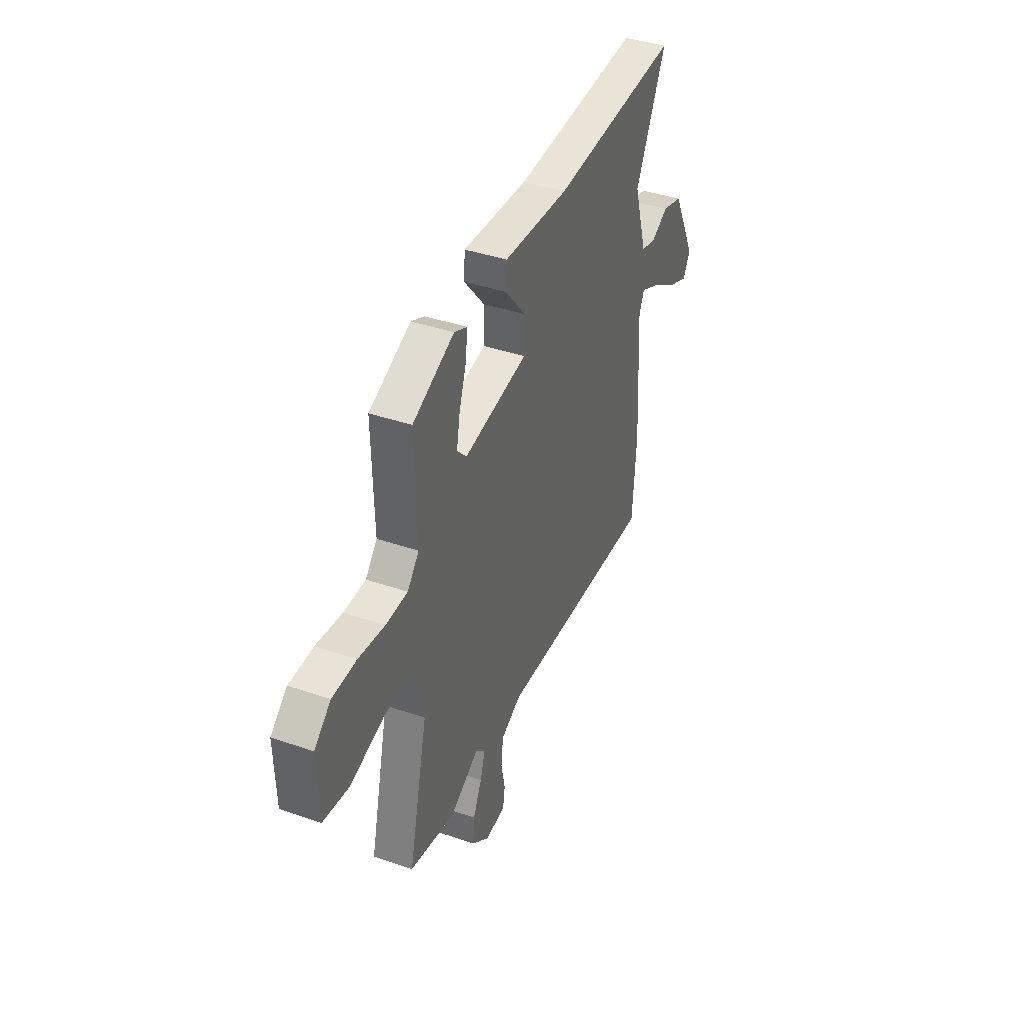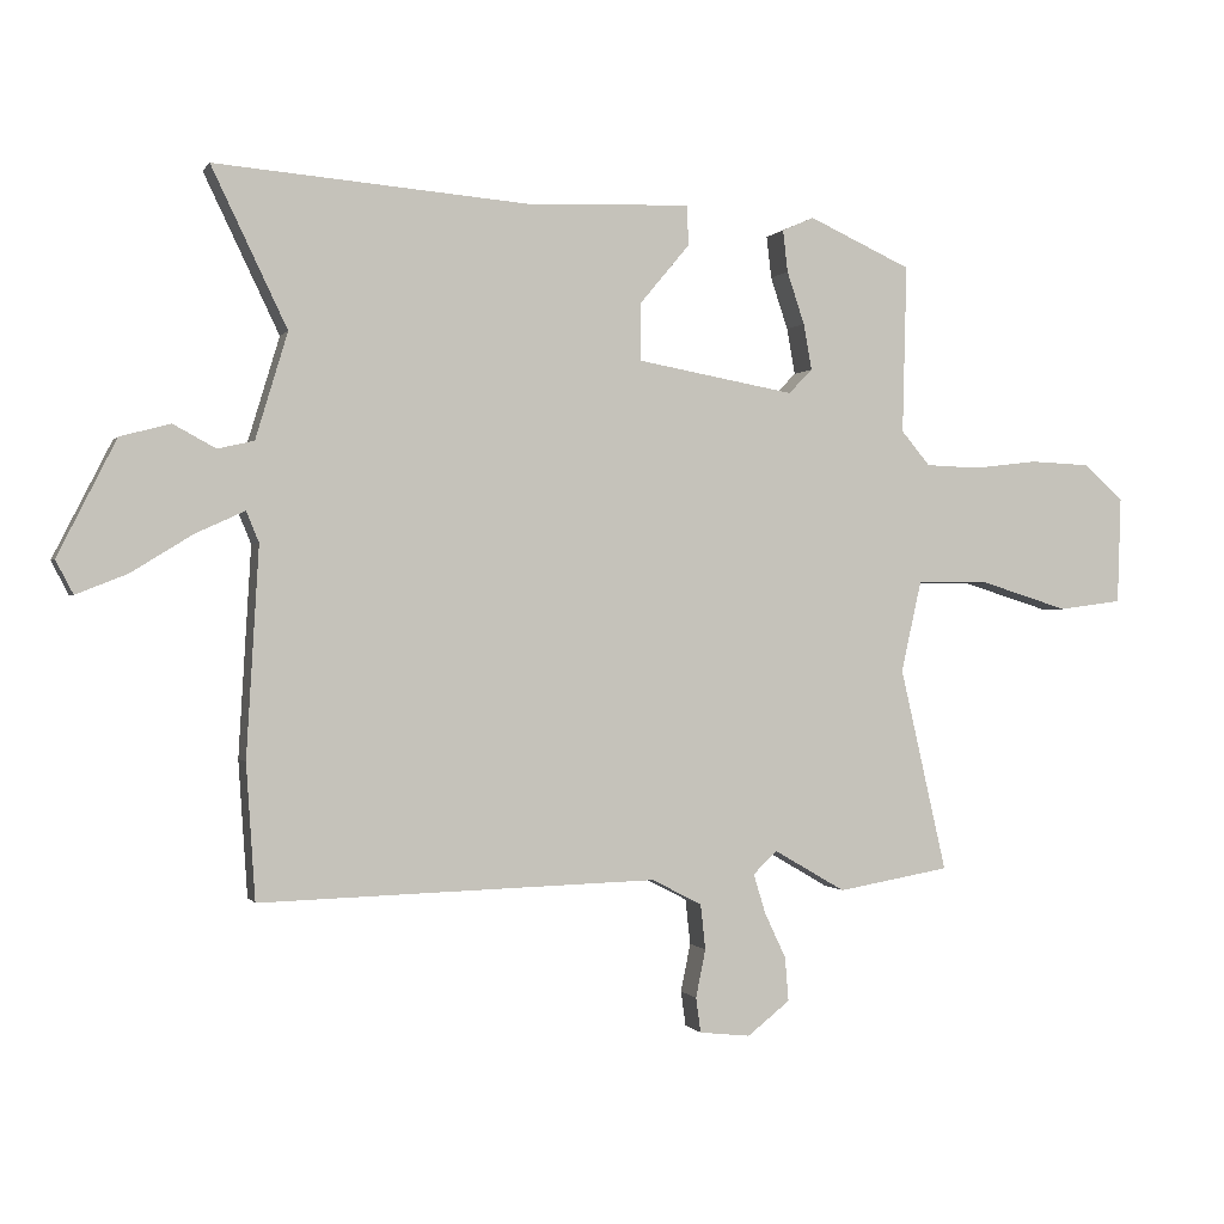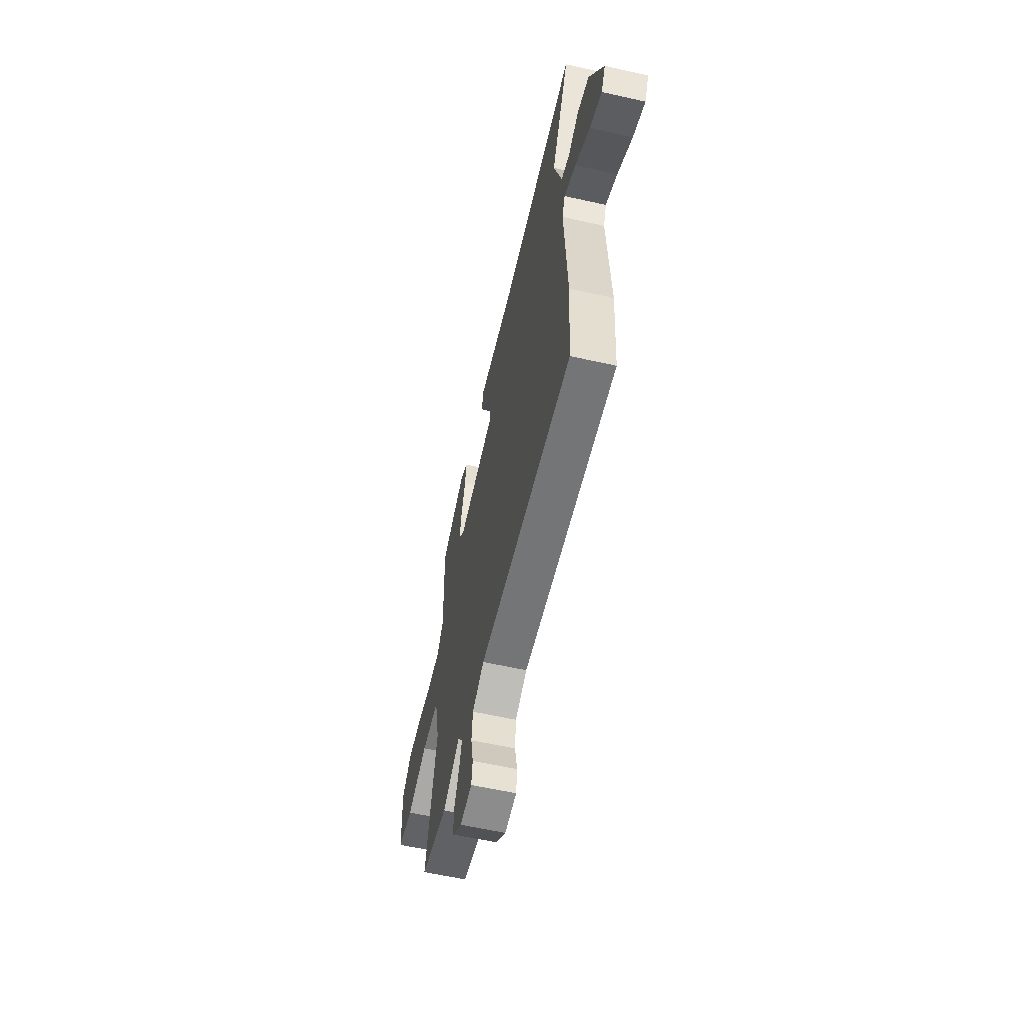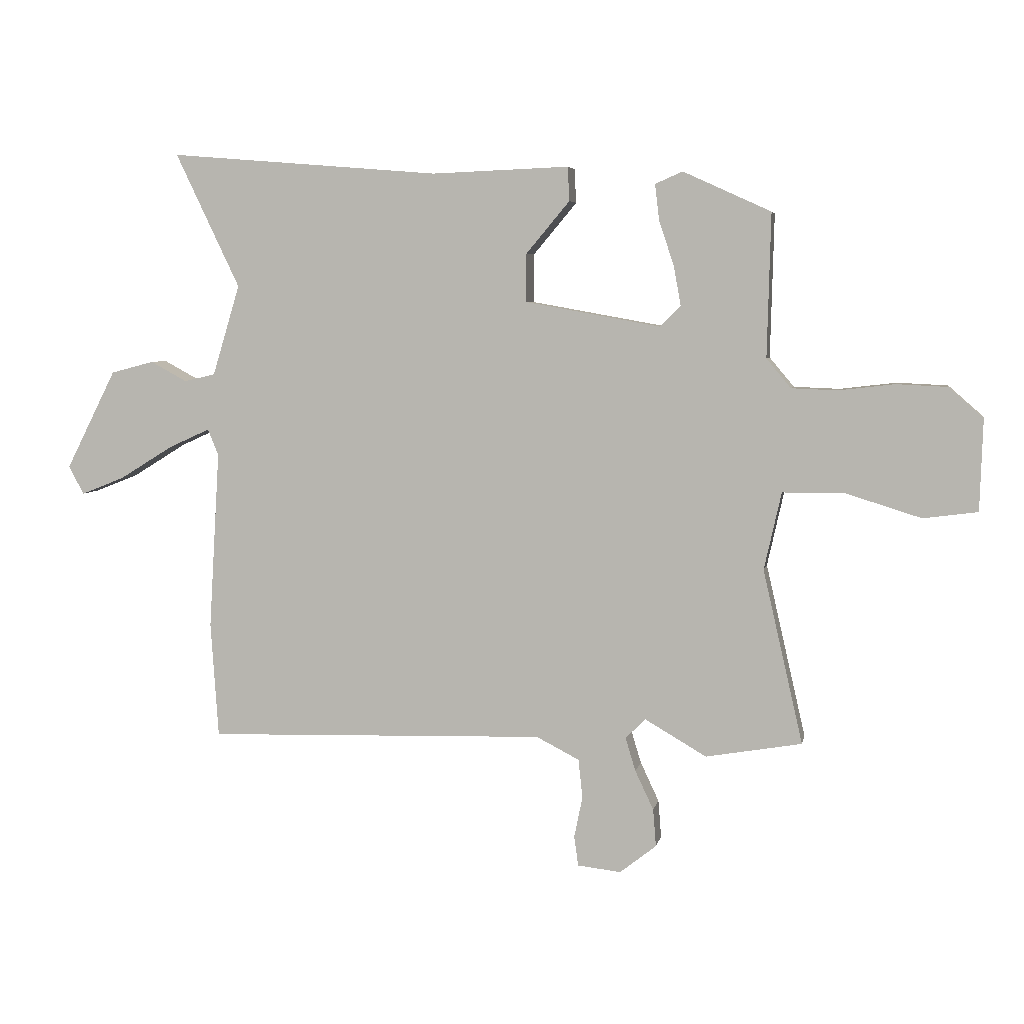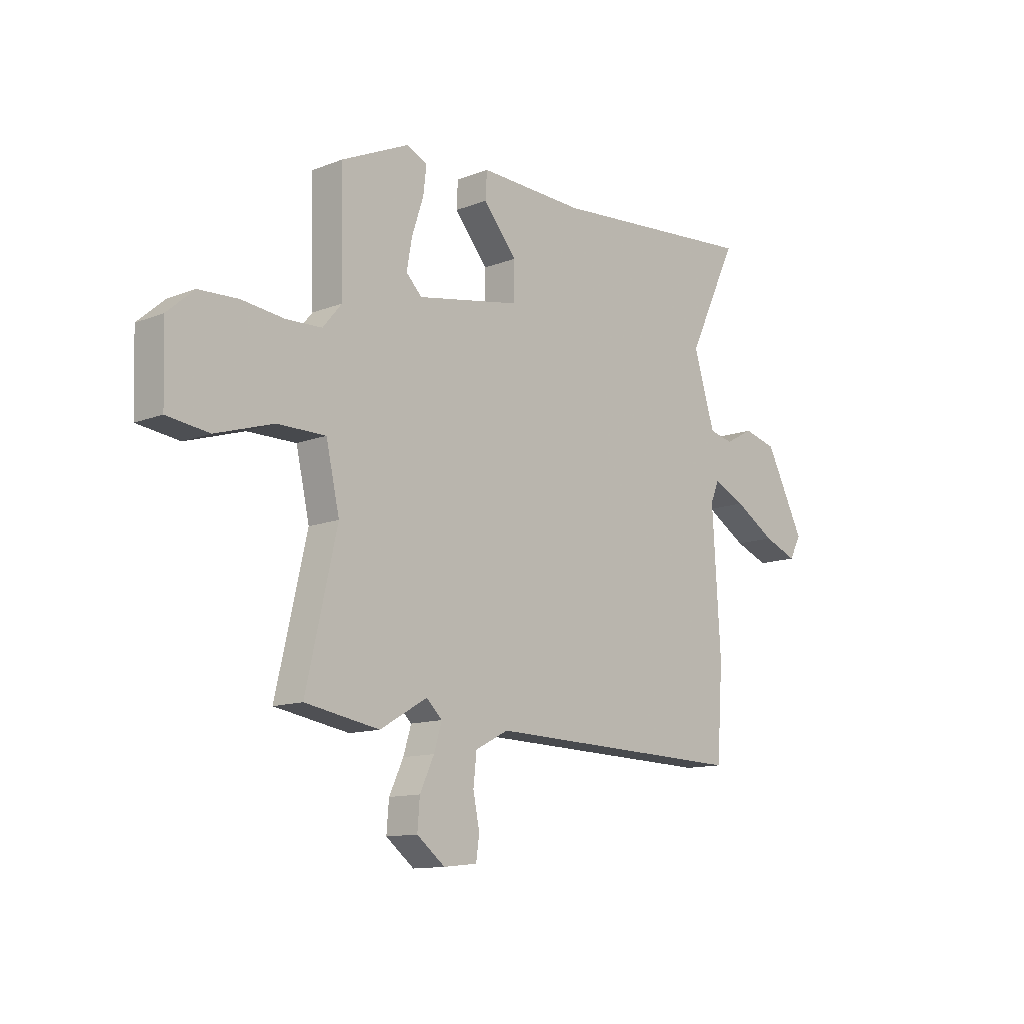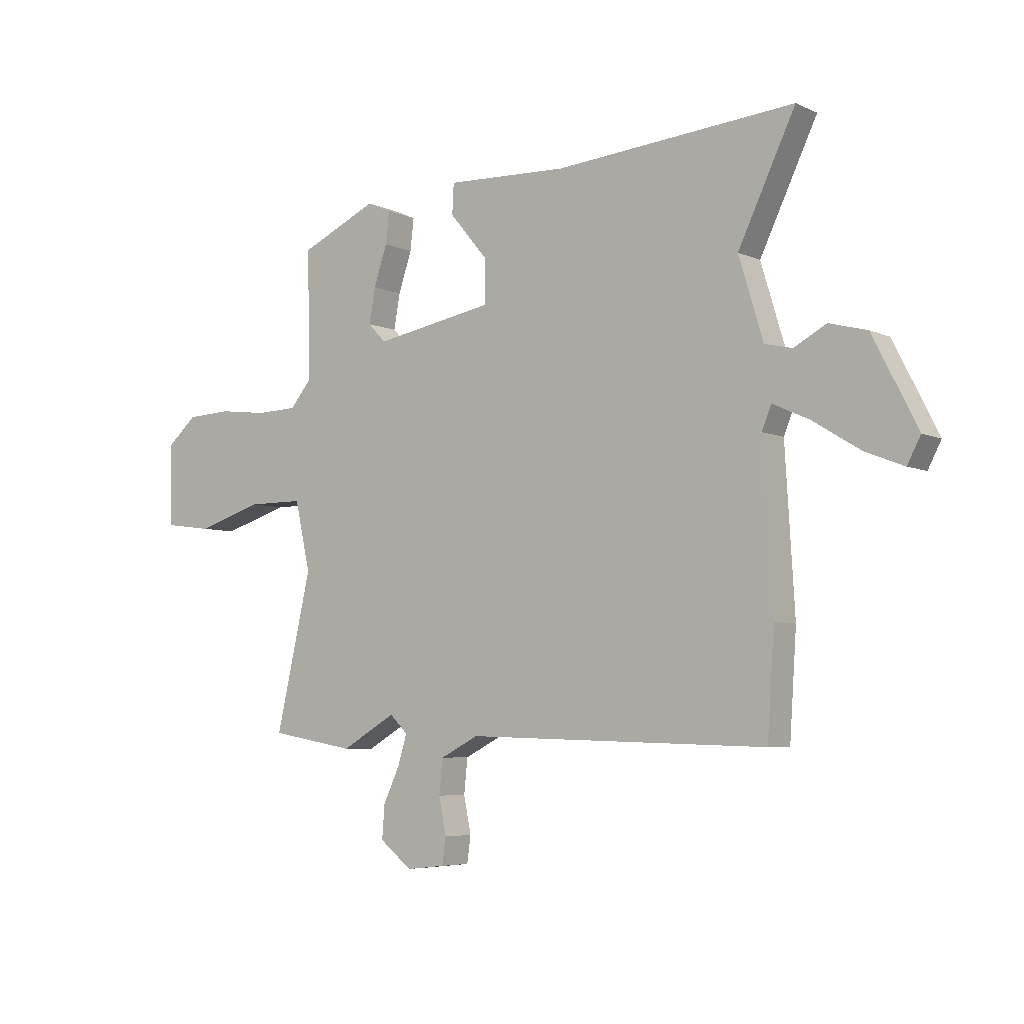
<metadata>
{"format":"obj","ext":"obj","renderer":"f3d","projection":"perspective","resolution":1024,"background":"white","views":[{"elev":39.5,"azim":113.3,"up":"+Z"},{"elev":-0.2,"azim":-16.5,"up":"+Z"},{"elev":-58.1,"azim":-103.1,"up":"+Z"},{"elev":5.3,"azim":11.0,"up":"+Z"},{"elev":-12.1,"azim":132.9,"up":"+Z"},{"elev":-5.5,"azim":-143.5,"up":"+Z"}]}
</metadata>
<code>
v 0.522 0.07 -0.496
v 0.361 0.07 -0.524
v 0.258 0.07 -0.464
v 0.224 0.07 -0.497
v 0.241 0.07 -0.553
v 0.272 0.07 -0.619
v 0.277 0.07 -0.682
v 0.216 0.07 -0.73
v 0.143 0.07 -0.722
v 0.136 0.07 -0.672
v 0.15 0.07 -0.603
v 0.143 0.07 -0.538
v 0.071 0.07 -0.501
v -0.499 0.07 -0.517
v -0.512 0.07 -0.323
v -0.494 0.07 -0.024
v -0.512 0.07 0.02
v -0.582 0.07 -0.012
v -0.671 0.07 -0.067
v -0.744 0.07 -0.096
v -0.769 0.07 -0.048
v -0.685 0.07 0.118
v -0.613 0.07 0.137
v -0.552 0.07 0.104
v -0.5 0.07 0.116
v -0.454 0.07 0.268
v -0.562 0.07 0.494
v -0.108 0.07 0.457
v 0.122 0.07 0.466
v 0.125 0.07 0.409
v 0.052 0.07 0.322
v 0.052 0.07 0.241
v 0.279 0.07 0.2
v 0.313 0.07 0.235
v 0.301 0.07 0.301
v 0.276 0.07 0.376
v 0.269 0.07 0.436
v 0.315 0.07 0.456
v 0.462 0.07 0.389
v 0.456 0.07 0.148
v 0.497 0.07 0.099
v 0.574 0.07 0.096
v 0.667 0.07 0.107
v 0.752 0.07 0.103
v 0.81 0.07 0.052
v 0.805 0.07 -0.101
v 0.714 0.07 -0.113
v 0.589 0.07 -0.074
v 0.484 0.07 -0.074
v 0.455 0.07 -0.204
v 0.522 0 -0.496
v 0.361 0 -0.524
v 0.258 0 -0.464
v 0.224 0 -0.497
v 0.241 0 -0.553
v 0.272 0 -0.619
v 0.277 0 -0.682
v 0.216 0 -0.73
v 0.143 0 -0.722
v 0.136 0 -0.672
v 0.15 0 -0.603
v 0.143 0 -0.538
v 0.071 0 -0.501
v -0.499 0 -0.517
v -0.512 0 -0.323
v -0.494 0 -0.024
v -0.512 0 0.02
v -0.582 0 -0.012
v -0.671 0 -0.067
v -0.744 0 -0.096
v -0.769 0 -0.048
v -0.685 0 0.118
v -0.613 0 0.137
v -0.552 0 0.104
v -0.5 0 0.116
v -0.454 0 0.268
v -0.562 0 0.494
v -0.108 0 0.457
v 0.122 0 0.466
v 0.125 0 0.409
v 0.052 0 0.322
v 0.052 0 0.241
v 0.279 0 0.2
v 0.313 0 0.235
v 0.301 0 0.301
v 0.276 0 0.376
v 0.269 0 0.436
v 0.315 0 0.456
v 0.462 0 0.389
v 0.456 0 0.148
v 0.497 0 0.099
v 0.574 0 0.096
v 0.667 0 0.107
v 0.752 0 0.103
v 0.81 0 0.052
v 0.805 0 -0.101
v 0.714 0 -0.113
v 0.589 0 -0.074
v 0.484 0 -0.074
v 0.455 0 -0.204
f 46 47 48
f 45 46 48
f 44 45 48
f 43 44 48
f 42 43 48
f 41 42 48 49
f 40 41 49 50
f 38 39 40
f 37 38 40
f 36 37 40
f 35 36 40
f 34 35 40 50
f 28 29 30 31
f 28 31 32
f 27 28 32
f 26 27 32
f 25 26 32 33
f 22 23 24
f 21 22 24
f 20 21 24
f 19 20 24
f 18 19 24
f 17 18 24 25
f 16 17 25 33
f 15 16 33
f 14 15 33
f 13 14 33
f 9 10 11
f 8 9 11
f 7 8 11
f 6 7 11
f 5 6 11
f 4 5 11 12
f 33 34 50
f 13 33 50
f 12 13 50
f 4 12 50
f 3 4 50
f 1 2 3 50
f 98 97 96
f 98 96 95
f 98 95 94
f 98 94 93
f 98 93 92
f 99 98 92 91
f 100 99 91 90
f 90 89 88
f 90 88 87
f 90 87 86
f 90 86 85
f 100 90 85 84
f 81 80 79 78
f 82 81 78
f 82 78 77
f 82 77 76
f 83 82 76 75
f 74 73 72
f 74 72 71
f 74 71 70
f 74 70 69
f 74 69 68
f 75 74 68 67
f 83 75 67 66
f 83 66 65
f 83 65 64
f 83 64 63
f 61 60 59
f 61 59 58
f 61 58 57
f 61 57 56
f 61 56 55
f 62 61 55 54
f 100 84 83
f 100 83 63
f 100 63 62
f 100 62 54
f 100 54 53
f 100 53 52 51
f 1 51 52 2
f 2 52 53 3
f 3 53 54 4
f 4 54 55 5
f 5 55 56 6
f 6 56 57 7
f 7 57 58 8
f 8 58 59 9
f 9 59 60 10
f 10 60 61 11
f 11 61 62 12
f 12 62 63 13
f 13 63 64 14
f 14 64 65 15
f 15 65 66 16
f 16 66 67 17
f 17 67 68 18
f 18 68 69 19
f 19 69 70 20
f 20 70 71 21
f 21 71 72 22
f 22 72 73 23
f 23 73 74 24
f 24 74 75 25
f 25 75 76 26
f 26 76 77 27
f 27 77 78 28
f 28 78 79 29
f 29 79 80 30
f 30 80 81 31
f 31 81 82 32
f 32 82 83 33
f 33 83 84 34
f 34 84 85 35
f 35 85 86 36
f 36 86 87 37
f 37 87 88 38
f 38 88 89 39
f 39 89 90 40
f 40 90 91 41
f 41 91 92 42
f 42 92 93 43
f 43 93 94 44
f 44 94 95 45
f 45 95 96 46
f 46 96 97 47
f 47 97 98 48
f 48 98 99 49
f 49 99 100 50
f 50 100 51 1

</code>
